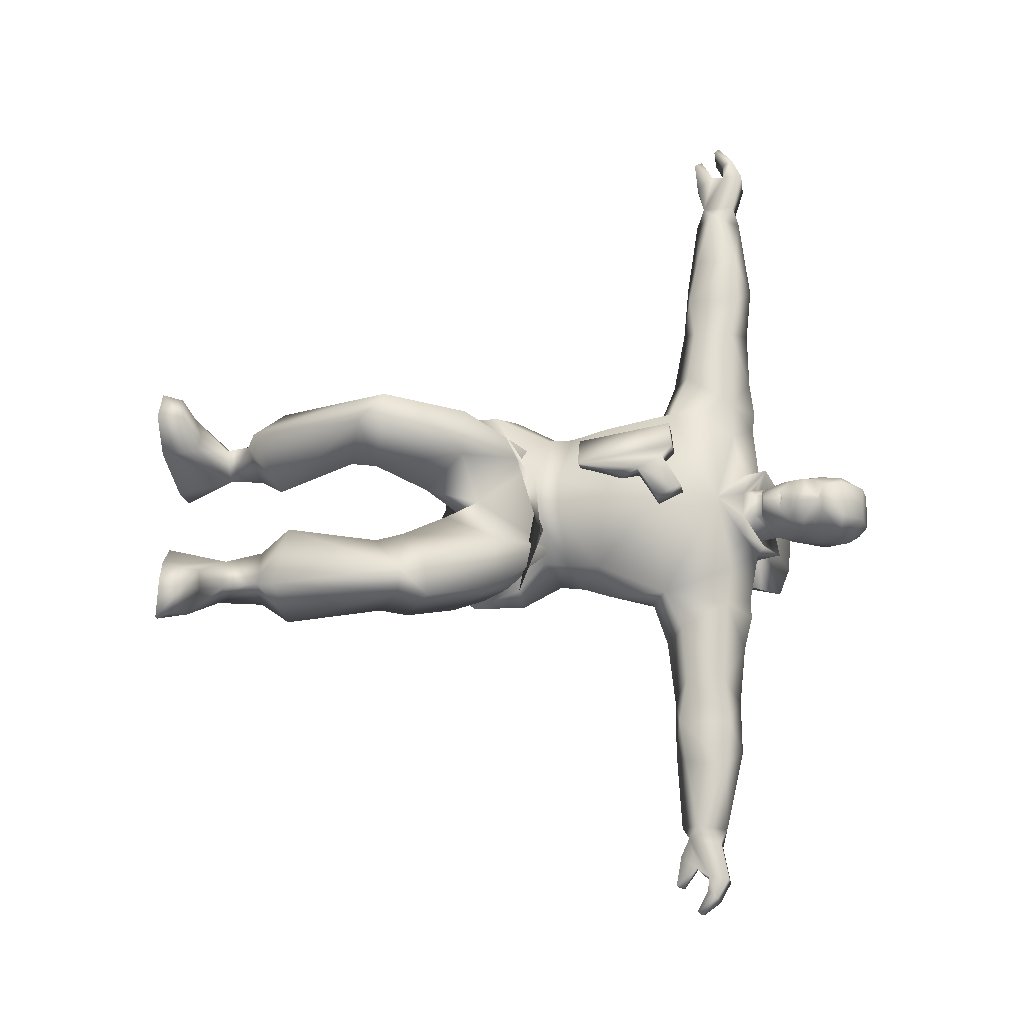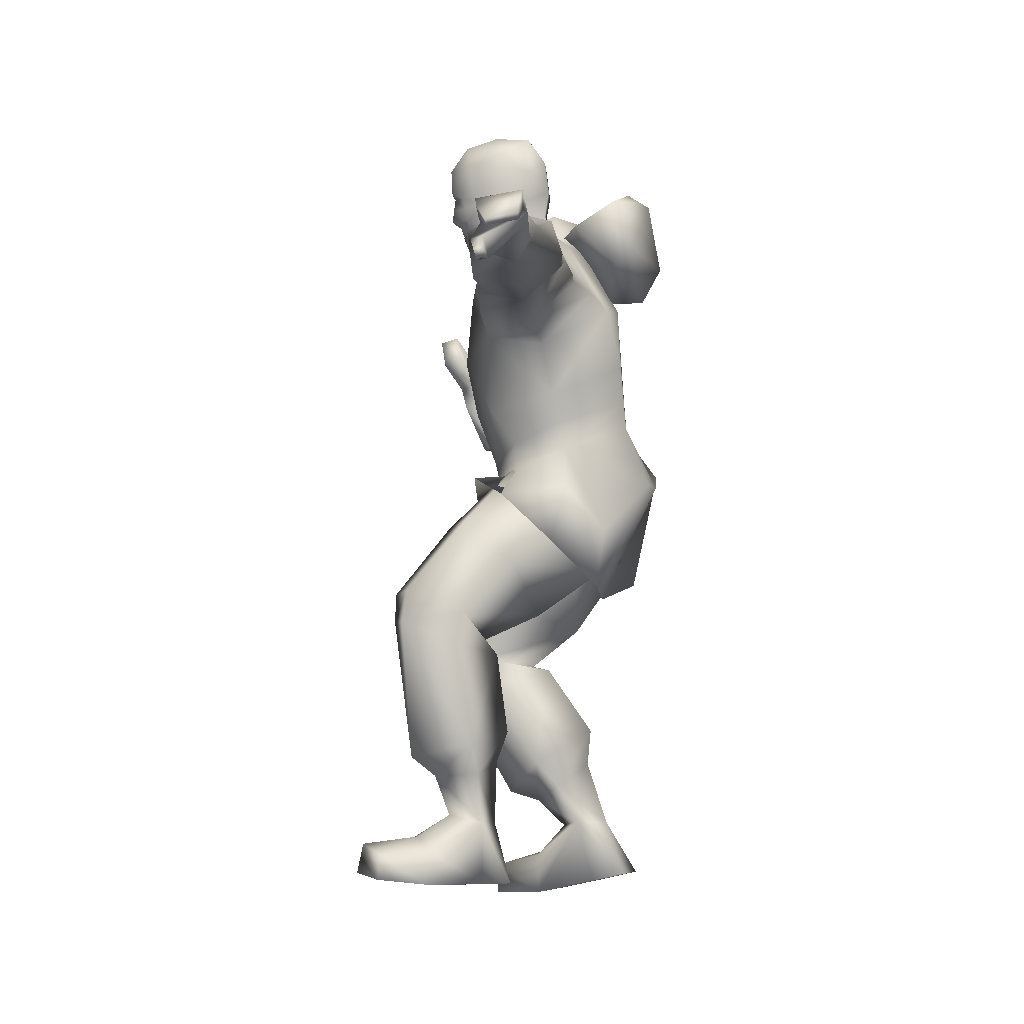
<metadata>
{"format":"obj","ext":"obj","renderer":"f3d","projection":"perspective","resolution":1024,"background":"white","views":[{"elev":0.4,"azim":88.4,"up":"+Z"},{"elev":-7.2,"azim":165.1,"up":"+Y"}]}
</metadata>
<code>
v 0.2427 0.7585 0.4952
v 0.2272 0.7913 0.4684
v 0.2423 0.7688 0.4941
v 0.2543 0.7661 0.4974
v 0.2338 0.7702 0.5201
v 0.2451 0.7678 0.5249
v 0.2071 0.795 0.5289
v 0.2354 0.7932 0.5356
v 0.2367 0.8215 0.5406
v 0.2556 0.8014 0.5382
v 0.2599 0.8168 0.5408
v 0.2816 0.8041 0.5248
v 0.2812 0.8185 0.5225
v 0.2848 0.8036 0.5155
v 0.2837 0.8176 0.5149
v 0.2765 0.8135 0.4901
v 0.2815 0.8306 0.5159
v 0.2785 0.8256 0.4907
v 0.2881 0.8341 0.5044
v 0.2695 0.8319 0.4796
v 0.2742 0.8587 0.4762
v 0.2459 0.8346 0.463
v 0.2388 0.876 0.462
v 0.2139 0.852 0.4559
v 0.3262 0.1589 0.4162
v 0.285 0.1606 0.3894
v 0.2978 0.1928 0.3692
v 0.3523 0.1791 0.4172
v 0.366 0.3252 0.4079
v 0.3674 0.3266 0.437
v 0.3621 0.3594 0.405
v 0.3651 0.3578 0.4433
v 0.2928 0.4411 0.4104
v 0.2973 0.4376 0.4713
v 0.219 0.5141 0.4541
v 0.1936 0.4996 0.5639
v 0.2506 0.4 0.571
v 0.2208 0.4043 0.6237
v 0.2759 0.3047 0.6096
v 0.2579 0.3057 0.6435
v 0.2664 0.2741 0.6108
v 0.2528 0.2722 0.6365
v 0.193 0.1423 0.5957
v 0.1253 0.1755 0.6224
v 0.3133 0.6629 0.123
v 0.2376 0.6983 0.2186
v 0.295 0.6966 0.1084
v 0.2603 0.7224 0.1803
v 0.3253 0.7148 0.1234
v 0.2947 0.7374 0.211
v 0.3435 0.711 0.2046
v 0.322 0.7177 0.2523
v 0.3115 0.6594 0.2511
v 0.3056 0.6687 0.3012
v 0.2656 0.6593 0.2704
v 0.2904 0.6641 0.361
v 0.2378 0.6528 0.338
v 0.2326 0.7553 0.3907
v 0.272 0.7264 0.4329
v 0.2652 0.6368 0.525
v 0.2024 0.5797 0.6022
v 0.1308 0.5944 0.5976
v 0.1257 0.5639 0.5866
v 0.06909 0.6219 0.5413
v 0.07071 0.5855 0.5287
v 0.06123 0.7305 0.7449
v 0.04096 0.7431 0.8668
v 0.05678 0.7599 0.786
v 0.0748 0.7617 0.8722
v 0.1038 0.7728 0.7809
v 0.1385 0.7488 0.8184
v 0.1503 0.7495 0.767
v 0.1388 0.6904 0.7678
v 0.1644 0.6942 0.7237
v 0.1133 0.6867 0.7249
v 0.1878 0.6827 0.6676
v 0.1313 0.6721 0.6554
v 0.1992 0.6599 0.6212
v 0.2732 0.8859 0.4915
v 0.2912 0.8584 0.4973
v 0.2768 0.8606 0.5358
v 0.2782 0.8359 0.5339
v 0.2506 0.8624 0.5422
v 0.2492 0.836 0.5425
v 0.2203 0.84 0.5401
v 0.2066 0.8156 0.5331
v 0.1208 0.7872 0.5484
v 0.1741 0.7668 0.4865
v 0.114 0.787 0.4651
v 0.08242 0.8168 0.5259
v 0.07885 0.8283 0.4831
v 0.06647 0.818 0.4473
v 0.09829 0.8247 0.4251
v 0.1266 0.8083 0.3937
v 0.1699 0.7776 0.4015
v 0.1334 0.7489 0.474
v 0.08318 0.7435 0.5136
v 0.3487 0.6582 0.09422
v 0.3585 0.6566 0.09795
v 0.3403 0.6678 0.1159
v 0.3183 0.6879 0.08208
v 0.3044 0.6802 0.103
v 0.319 0.6976 0.05992
v 0.3127 0.7115 0.09955
v 0.3243 0.7195 0.05947
v 0.3482 0.7045 0.1125
v 0.3675 0.7114 0.07419
v 0.3723 0.6976 0.0518
v 0.3672 0.6869 0.05983
v 0.3666 0.6751 0.03487
v 0.05774 0.489 0.4558
v 0.08163 0.4861 0.4078
v 0.04696 0.5049 0.4844
v 0.04162 0.4989 0.5366
v 0.07508 0.3836 0.5486
v 0.07592 0.4439 0.5815
v 0.1264 0.4718 0.6119
v 0.1776 0.51 0.5879
v 0.2169 0.4908 0.539
v 0.2297 0.4897 0.5019
v 0.2361 0.5175 0.5023
v 0.2232 0.5187 0.5394
v 0.1796 0.5388 0.5894
v 0.1207 0.5358 0.583
v 0.06793 0.5569 0.5296
v 0.1078 0.5496 0.4101
v 0.06871 0.753 0.9579
v 0.07431 0.7413 0.9344
v 0.07908 0.7643 0.9358
v 0.03567 0.7723 0.9206
v 0.05025 0.7595 0.8829
v 0.0309 0.7503 0.9194
v 0.04348 0.7383 0.9026
v 0.08061 0.7155 0.8914
v 0.08397 0.7071 0.9175
v 0.2598 0.7105 0.5187
v 0.2588 0.7456 0.4886
v 0.2443 0.7709 0.4573
v 0.1822 0.7993 0.4452
v 0.1714 0.7729 0.4388
v 0.1415 0.7987 0.4736
v 0.1439 0.5097 0.4923
v 0.1228 0.3592 0.4558
v 0.0701 0.3803 0.5026
v 0.123 0.4093 0.6152
v 0.1915 0.4437 0.6157
v 0.1003 0.4696 0.4763
v 0.1715 0.4108 0.5063
v 0.2017 0.3383 0.4412
v 0.2675 0.3089 0.4278
v 0.2541 0.2923 0.4257
v 0.3043 0.3357 0.3776
v 0.3123 0.3027 0.3838
v 0.4098 0.05525 0.4251
v 0.3963 0.04906 0.3818
v 0.4045 0.08624 0.4201
v 0.3454 0.09288 0.4329
v 0.2884 0.1178 0.4411
v 0.3115 0.1169 0.4114
v 0.2801 0.1085 0.3914
v 0.2549 0.1739 0.4246
v 0.09263 0.6939 0.7862
v 0.06957 0.7181 0.7306
v 0.07495 0.7429 0.7291
v 0.08121 0.7312 0.6845
v 0.1236 0.7655 0.7228
v 0.1486 0.7654 0.6612
v 0.1708 0.7391 0.723
v 0.2034 0.025 0.6172
v 0.1662 0.02644 0.5715
v 0.2025 0.05682 0.6172
v 0.1726 0.05233 0.6389
v 0.1224 0.02916 0.6224
v 0.1295 0.06358 0.6161
v 0.07713 0.04246 0.574
v 0.09588 0.1049 0.5753
v 0.09332 0.1065 0.5383
v 0.1476 0.417 0.4819
v 0.1864 0.4203 0.512
v 0.1247 0.3289 0.5521
v 0.1715 0.2878 0.5778
v 0.1535 0.2843 0.571
v 0.1895 0.3006 0.642
v 0.1882 0.2692 0.6329
v 0.09613 0.4706 0.4872
v 0.05907 0.423 0.5107
v 0.07654 0.4055 0.5242
v 0.1082 0.4707 0.5857
v 0.148 0.3681 0.6282
v 0.2352 0.6881 0.2363
v 0.2395 0.7129 0.238
v 0.2179 0.7064 0.2784
v 0.2753 0.7374 0.2696
v 0.2583 0.7449 0.3334
v 0.3118 0.7131 0.3006
v 0.2769 0.7213 0.3906
v 0.1032 0.3995 0.446
v 0.1289 0.3893 0.4402
v 0.1603 0.4701 0.3999
v 0.2476 0.3899 0.3806
v 0.3358 0.6815 0.02889
v 0.3276 0.6952 0.04512
v 0.3621 0.6886 0.07496
v 0.3491 0.6775 0.1321
v 0.05323 0.7325 0.9704
v 0.05288 0.7381 0.975
v 0.02875 0.7614 0.9441
v 0.02891 0.7499 0.9367
v 0.0253 0.7385 0.9559
v 0.06912 0.7415 0.9498
v 0.1298 0.1078 0.5371
v 0.1655 0.06925 0.5763
v 0.1336 0.1033 0.5764
v 0.164 0.1326 0.5805
v 0.1524 0.1488 0.5367
v 0.2587 0.8164 0.4745
v 0.2297 0.8101 0.4629
v 0.2541 0.7899 0.4797
v 0.2724 0.7989 0.4895
v 0.261 0.8882 0.528
v 0.2152 0.8812 0.5326
v 0.1908 0.8574 0.5248
v 0.0994 0.6967 0.4658
v 0.1377 0.7664 0.4743
v 0.07544 0.6858 0.5676
v 0.1195 0.6149 0.3913
v 0.1887 0.7657 0.5268
v 0.2128 0.7767 0.5512
v 0.2423 0.7488 0.5373
v 0.157 0.8039 0.5204
v 0.1588 0.7734 0.503
v 0.1966 0.7032 0.321
v 0.1866 0.7002 0.3493
v 0.2082 0.7558 0.3595
v 0.3577 0.6764 0.08145
v 0.3637 0.6599 0.05987
v 0.3607 0.6525 0.06222
v 0.3722 0.6584 0.06291
v 0.3688 0.65 0.0655
v 0.3696 0.6738 0.08523
v 0.3396 0.07864 0.3811
v 0.3926 0.07503 0.3865
v 0.04467 0.728 0.8786
v 0.08612 0.7523 0.8947
v 0.09776 0.7237 0.8825
v 0.06312 0.7091 0.87
v 0.08587 0.7262 0.9324
v 0.07246 0.7046 0.9503
v 0.074 0.7134 0.9535
v 0.06541 0.7149 0.9506
v 0.07395 0.7087 0.9144
v 0.0991 0.7161 0.6105
v 0.08932 0.7042 0.5857
v 0.09025 0.7224 0.6386
v 0.2701 0.7868 0.5174
v 0.2696 0.7857 0.5037
v 0.2712 0.7883 0.5177
v 0.2637 0.7669 0.516
v 0.2705 0.7854 0.5176
v 0.27 0.7867 0.5172
v 0.2615 0.7871 0.5277
v 0.1412 0.6746 0.3719
v 0.1989 0.5828 0.395
v 0.1878 0.5535 0.4028
v 0.2713 0.6452 0.403
v 0.2135 0.6373 0.3859
v 0.101 0.7583 0.4017
v 0.07188 0.7066 0.456
v 0.05291 0.7442 0.4473
v 0.06424 0.763 0.5101
v 0.2181 0.7363 0.5941
v 0.1964 0.7365 0.6337
v 0.1642 0.7677 0.6002
v 0.1847 0.7727 0.543
v 0.2276 0.745 0.544
v 0.1097 0.213 0.5465
v 0.1129 0.1744 0.5486
v 0.2391 0.2076 0.4375
v 0.2338 0.7607 0.5212
v 0.2449 0.7445 0.4968
v 0.2352 0.7464 0.5237
v 0.155 0.07274 0.5957
v 0.1187 0.1489 0.589
v 0.2616 0.8283 0.5403
v 0.2801 0.8307 0.5202
v 0.2506 0.7407 0.4753
v 0.2149 0.7671 0.4472
v 0.1802 0.754 0.3962
v 0.2578 0.5661 0.4347
v 0.2519 0.577 0.5253
v 0.2693 0.4957 0.4709
v 0.2398 0.4677 0.5652
v 0.2286 0.502 0.4367
v 0.1886 0.478 0.3802
v 0.1808 0.5251 0.4047
v 0.1419 0.4317 0.387
v 0.205 0.4162 0.3795
v 0.2553 0.4699 0.4047
v 0.1408 0.6509 0.6057
v 0.1252 0.7708 0.6097
v 0.2488 0.6472 0.5598
v 0.2286 0.6575 0.5993
v 0.2075 0.5501 0.5772
v 0.2343 0.5424 0.5602
v 0.2234 0.5453 0.5868
v 0.2209 0.5469 0.553
v 0.2599 0.5908 0.5497
v 0.244 0.5956 0.5402
v 0.2641 0.6125 0.5543
v 0.2482 0.6173 0.5446
v 0.2647 0.6422 0.5695
v 0.2932 0.6623 0.5337
v 0.2612 0.6549 0.582
v 0.2452 0.6597 0.5725
v 0.2446 0.6527 0.6089
v 0.3324 0.7059 0.0378
v 0.3382 0.6867 0.025
v 0.3693 0.6802 0.03047
v 0.3368 0.6641 0.2066
v 0.2861 0.6587 0.2088
v 0.3467 0.09389 0.4105
v 0.2577 0.1078 0.4216
v 0.1325 0.7012 0.8179
v 0.1875 0.8677 0.464
v 0.1703 0.8355 0.502
v 0.1829 0.8333 0.4642
v 0.1752 0.8077 0.5029
v 0.1865 0.8056 0.4686
v 0.2763 0.7975 0.5101
v 0.2714 0.7983 0.525
v 0.2074 0.7612 0.4623
v 0.2128 0.3571 0.5266
v 0.2356 0.2958 0.5562
v 0.1436 0.778 0.5218
v 0.1243 0.7643 0.563
v 0.1587 0.7702 0.6231
v 0.2426 0.7555 0.3701
v 0.2279 0.2655 0.5589
v 0.1818 0.1759 0.5245
v 0.3192 0.2978 0.4673
v 0.3003 0.194 0.4798
v 0.3127 0.3296 0.4746
v 0.2448 0.04312 0.4044
v 0.2799 0.04278 0.3914
v 0.2481 0.04827 0.4469
v 0.2826 0.05024 0.4549
v 0.3538 0.0518 0.4428
v 0.3458 0.04379 0.3765
v 0.2321 0.5306 0.4338
v 0.1106 0.5781 0.4093
v 0.1152 0.04087 0.5224
v 0.1678 0.02702 0.6459
v 0.2412 0.897 0.4801
v 0.2057 0.8949 0.4689
v 0.1751 0.8698 0.5011
v 0.194 0.8968 0.5053
v 0.2292 0.8991 0.5166
v 0.1175 0.7392 0.4124
v 0.1428 0.3703 0.4122
v 0.2937 0.1614 0.4511
v 0.258 0.3809 0.4942
v 0.1629 0.6926 0.3644
v 0.2772 0.6672 0.5243
v 0.2762 0.638 0.5102
v 0.2921 0.6332 0.5199
v 0.1102 0.7052 0.4689
v 0.1718 0.771 0.464
v 0.025 0.744 0.96
v 0.06417 0.7071 0.9476
v 0.07427 0.7286 0.9281
v 0.05613 0.04986 0.544
v 0.08261 0.04847 0.5103
f 2 331 1
f 3 2 1
f 4 2 3
f 5 4 3
f 6 4 5
f 7 6 5
f 8 6 7
f 9 8 7
f 10 8 9
f 11 10 9
f 12 10 11
f 13 12 11
f 14 12 13
f 15 14 13
f 16 14 15
f 17 16 15
f 18 16 17
f 19 18 17
f 20 18 19
f 21 20 19
f 22 20 21
f 23 22 21
f 24 22 23
f 354 24 23
f 324 24 354
f 25 26 27
f 25 27 28
f 28 27 29
f 28 29 30
f 30 29 31
f 30 31 32
f 32 31 33
f 32 33 34
f 34 33 35
f 34 35 179
f 179 35 36
f 179 36 37
f 37 36 38
f 37 38 39
f 39 38 40
f 39 40 41
f 41 40 42
f 41 42 43
f 43 42 44
f 43 44 214
f 214 44 283
f 46 320 45
f 47 46 45
f 48 46 47
f 49 48 47
f 50 48 49
f 51 50 49
f 52 50 51
f 53 52 51
f 54 52 53
f 55 54 53
f 56 54 55
f 57 56 55
f 265 56 57
f 266 265 57
f 58 234 337
f 196 58 337
f 59 58 196
f 265 59 196
f 136 59 265
f 60 136 265
f 78 136 60
f 61 78 60
f 62 78 61
f 63 62 61
f 64 62 63
f 65 64 63
f 350 64 65
f 67 246 66
f 68 67 66
f 69 67 68
f 70 69 68
f 71 69 70
f 72 71 70
f 73 71 72
f 74 73 72
f 75 73 74
f 76 75 74
f 77 75 76
f 78 77 76
f 299 77 78
f 79 23 21
f 80 79 21
f 81 79 80
f 82 81 80
f 83 81 82
f 84 83 82
f 85 83 84
f 9 85 84
f 86 85 9
f 7 86 9
f 327 86 7
f 227 327 7
f 231 327 227
f 87 88 89
f 87 89 90
f 90 89 91
f 90 91 92
f 92 91 93
f 92 93 94
f 94 93 89
f 94 89 95
f 95 89 88
f 95 88 96
f 96 88 87
f 96 87 97
f 100 99 98
f 101 100 98
f 102 100 101
f 103 102 101
f 104 102 103
f 105 104 103
f 106 104 105
f 107 106 105
f 203 106 107
f 108 203 107
f 109 203 108
f 110 109 108
f 143 112 111
f 113 143 111
f 144 143 113
f 114 144 113
f 115 144 114
f 116 115 114
f 145 115 116
f 117 145 116
f 146 145 117
f 118 146 117
f 119 146 118
f 121 349 120
f 119 121 120
f 122 121 119
f 118 122 119
f 123 122 118
f 124 123 118
f 63 123 124
f 125 63 124
f 65 63 125
f 126 65 125
f 350 65 126
f 128 210 127
f 129 128 127
f 244 128 129
f 130 244 129
f 131 244 130
f 132 131 130
f 243 131 132
f 133 243 132
f 134 243 133
f 251 134 133
f 135 134 251
f 136 281 280
f 137 136 280
f 286 136 137
f 138 286 137
f 287 286 138
f 139 287 138
f 140 287 139
f 141 140 139
f 224 140 141
f 334 224 141
f 143 142 359
f 144 142 143
f 115 142 144
f 145 142 115
f 146 142 145
f 292 142 146
f 291 142 292
f 298 142 291
f 297 142 298
f 359 142 297
f 179 147 148
f 179 148 361
f 361 148 149
f 361 149 342
f 342 149 150
f 342 150 151
f 151 150 152
f 151 152 153
f 153 152 29
f 153 29 27
f 154 155 156
f 154 156 347
f 347 156 157
f 347 157 158
f 158 157 159
f 158 159 25
f 25 159 160
f 25 160 26
f 26 160 322
f 26 322 161
f 66 246 162
f 163 66 162
f 164 66 163
f 165 164 163
f 166 164 165
f 167 166 165
f 168 166 167
f 272 168 167
f 76 168 272
f 78 76 272
f 169 170 171
f 169 171 352
f 352 171 172
f 352 172 173
f 173 172 174
f 173 174 175
f 175 174 176
f 175 176 371
f 371 176 177
f 371 177 372
f 178 179 332
f 178 332 180
f 180 332 333
f 180 333 181
f 181 333 182
f 181 182 183
f 183 182 184
f 183 184 42
f 42 184 44
f 185 179 178
f 185 178 186
f 186 178 187
f 186 187 188
f 188 187 189
f 188 189 38
f 38 189 183
f 38 183 40
f 40 183 42
f 190 320 46
f 191 190 46
f 192 190 191
f 193 192 191
f 194 192 193
f 195 194 193
f 196 194 195
f 56 196 195
f 265 196 56
f 148 147 197
f 148 197 198
f 198 197 199
f 198 199 200
f 200 199 33
f 200 33 152
f 152 33 31
f 152 31 29
f 110 318 317
f 201 110 317
f 109 110 201
f 202 109 201
f 203 109 202
f 103 203 202
f 240 203 103
f 235 240 103
f 100 102 45
f 204 100 45
f 106 100 204
f 49 106 204
f 104 106 49
f 47 104 49
f 102 104 47
f 45 102 47
f 127 210 205
f 206 127 205
f 207 127 206
f 368 207 206
f 208 207 368
f 209 208 368
f 210 208 209
f 205 210 209
f 170 211 212
f 212 211 213
f 213 211 214
f 214 211 215
f 215 211 177
f 177 211 372
f 372 211 351
f 351 211 170
f 20 216 18
f 22 216 20
f 217 216 22
f 2 216 217
f 218 216 2
f 219 216 218
f 16 216 219
f 18 216 16
f 220 79 81
f 83 220 81
f 221 220 83
f 85 221 83
f 222 221 85
f 86 222 85
f 325 222 86
f 327 325 86
f 224 223 288
f 335 223 224
f 225 223 335
f 64 223 225
f 226 223 64
f 262 223 226
f 288 223 262
f 281 228 227
f 229 228 281
f 275 228 229
f 274 228 275
f 230 228 274
f 231 228 230
f 227 228 231
f 191 46 48
f 50 191 48
f 193 191 50
f 52 193 50
f 195 193 52
f 54 195 52
f 56 195 54
f 55 320 190
f 192 55 190
f 57 55 192
f 232 57 192
f 233 57 232
f 234 233 232
f 362 233 234
f 236 235 98
f 237 236 98
f 238 236 237
f 239 238 237
f 240 238 239
f 99 240 239
f 100 240 99
f 343 322 160
f 343 160 344
f 344 160 241
f 344 241 348
f 348 241 242
f 348 242 155
f 155 242 156
f 131 243 67
f 69 131 67
f 244 131 69
f 245 244 69
f 134 244 245
f 246 134 245
f 243 134 246
f 247 134 135
f 248 247 135
f 249 247 248
f 369 249 248
f 250 249 369
f 251 250 369
f 370 250 251
f 77 253 252
f 254 77 252
f 165 77 254
f 300 165 254
f 167 165 300
f 336 167 300
f 272 167 336
f 168 76 74
f 72 168 74
f 166 168 72
f 70 166 72
f 164 166 70
f 68 164 70
f 66 164 68
f 257 256 255
f 329 256 257
f 219 256 329
f 4 256 219
f 258 256 4
f 259 256 258
f 260 256 259
f 259 261 260
f 258 261 259
f 6 261 258
f 10 261 6
f 330 261 10
f 257 261 330
f 255 261 257
f 226 263 262
f 264 263 226
f 289 263 264
f 265 263 289
f 266 263 265
f 262 263 266
f 267 268 269
f 267 269 92
f 92 269 270
f 92 270 90
f 90 270 97
f 90 97 87
f 78 271 136
f 272 271 78
f 273 271 272
f 274 271 273
f 275 271 274
f 136 271 275
f 182 276 44
f 44 276 283
f 283 276 277
f 277 276 215
f 215 276 339
f 339 276 182
f 27 278 151
f 151 278 341
f 341 278 360
f 360 278 161
f 161 278 26
f 26 278 27
f 7 279 227
f 5 279 7
f 1 279 5
f 280 279 1
f 281 279 280
f 227 279 281
f 172 171 282
f 172 282 174
f 174 282 213
f 174 213 176
f 176 213 214
f 176 214 283
f 284 9 84
f 82 284 84
f 285 284 82
f 17 285 82
f 13 285 17
f 15 13 17
f 59 136 286
f 287 59 286
f 58 59 287
f 288 58 287
f 234 58 288
f 60 265 289
f 290 60 289
f 61 60 290
f 122 61 290
f 123 61 122
f 120 293 298
f 291 120 298
f 119 120 291
f 292 119 291
f 146 119 292
f 295 294 293
f 296 294 295
f 297 294 296
f 298 294 297
f 293 294 298
f 299 78 62
f 225 299 62
f 253 299 225
f 335 253 225
f 300 253 335
f 305 304 315
f 315 304 313
f 313 304 311
f 311 304 309
f 309 304 307
f 308 306 310
f 310 306 301
f 301 306 314
f 314 306 302
f 302 306 303
f 304 305 306
f 304 306 307
f 307 306 308
f 307 308 309
f 309 308 310
f 311 312 301
f 311 301 313
f 313 301 314
f 313 314 315
f 315 314 302
f 202 316 105
f 317 316 202
f 318 316 317
f 108 316 318
f 105 316 108
f 204 319 51
f 45 319 204
f 320 319 45
f 53 319 320
f 51 319 53
f 159 321 241
f 241 321 242
f 242 321 156
f 156 321 157
f 157 321 159
f 347 158 346
f 346 158 345
f 345 158 322
f 322 158 360
f 360 158 25
f 328 331 2
f 217 328 2
f 326 328 217
f 24 326 217
f 324 326 24
f 124 117 116
f 114 124 116
f 125 124 114
f 113 125 114
f 111 125 113
f 73 75 162
f 323 73 162
f 71 73 323
f 245 71 323
f 69 71 245
f 208 132 130
f 128 132 208
f 247 132 128
f 370 132 247
f 133 132 370
f 324 356 355
f 325 324 355
f 326 324 325
f 327 326 325
f 328 326 327
f 14 16 219
f 329 14 219
f 12 14 329
f 330 12 329
f 10 12 330
f 138 280 331
f 367 138 331
f 139 138 367
f 141 139 367
f 141 367 231
f 230 141 231
f 334 141 230
f 274 334 230
f 95 358 94
f 94 358 267
f 267 358 268
f 268 358 366
f 332 179 37
f 332 37 333
f 333 37 39
f 333 39 41
f 178 180 187
f 187 180 189
f 189 180 183
f 183 180 181
f 335 334 274
f 273 335 274
f 300 335 273
f 336 300 273
f 234 232 192
f 194 234 192
f 337 234 194
f 196 337 194
f 338 333 41
f 338 41 339
f 339 41 43
f 339 43 214
f 340 341 30
f 340 30 342
f 342 30 32
f 342 32 34
f 150 149 152
f 152 149 200
f 200 149 198
f 198 149 148
f 343 344 345
f 345 344 346
f 346 344 347
f 347 344 348
f 349 295 293
f 264 295 349
f 350 295 264
f 126 295 350
f 351 170 175
f 175 170 173
f 173 170 352
f 352 170 169
f 353 79 220
f 357 353 220
f 354 353 357
f 356 354 357
f 355 221 222
f 356 221 355
f 357 221 356
f 220 221 357
f 358 95 96
f 358 96 366
f 366 96 97
f 112 359 296
f 295 112 296
f 126 112 295
f 121 122 290
f 289 121 290
f 349 121 289
f 28 30 341
f 28 341 25
f 25 341 360
f 130 129 127
f 207 130 127
f 208 130 207
f 75 77 165
f 163 75 165
f 162 75 163
f 171 170 212
f 171 212 282
f 282 212 213
f 19 17 82
f 80 19 82
f 21 19 80
f 11 9 284
f 285 11 284
f 13 11 285
f 34 179 361
f 34 361 342
f 288 262 362
f 234 288 362
f 136 275 229
f 281 136 229
f 312 311 309
f 312 309 365
f 310 301 363
f 310 363 364
f 303 305 315
f 303 315 302
f 364 363 312
f 364 312 365
f 310 364 365
f 310 365 309
f 268 366 97
f 268 97 270
f 111 112 126
f 125 111 126
f 100 106 203
f 240 100 203
f 99 239 237
f 98 99 237
f 235 236 238
f 240 235 238
f 101 98 235
f 103 101 235
f 182 333 338
f 182 338 339
f 340 342 151
f 340 151 341
f 155 154 347
f 155 347 348
f 367 328 327
f 231 367 327
f 128 244 134
f 247 128 134
f 205 209 368
f 206 205 368
f 369 248 135
f 251 369 135
f 249 250 370
f 247 249 370
f 246 245 323
f 162 246 323
f 300 254 252
f 253 300 252
f 175 371 372
f 175 372 351
f 283 277 177
f 283 177 176
f 23 79 353
f 354 23 353
f 4 219 218
f 2 4 218
f 33 199 35
f 140 224 288
f 288 287 140
f 262 266 362
f 264 349 289
f 226 350 264
f 94 267 92
f 359 112 143
f 188 38 36
f 334 335 224
f 64 225 62
f 63 61 123
f 303 306 305
f 363 301 312
f 270 269 268
f 350 226 64
f 93 91 89
f 272 336 273
f 320 55 53
f 202 105 103
f 108 107 105
f 49 204 51
f 318 110 108
f 201 317 202
f 233 362 57
f 57 362 266
f 44 184 182
f 214 215 339
f 153 27 151
f 343 345 322
f 159 241 160
f 360 161 322
f 367 331 328
f 5 3 1
f 296 359 297
f 117 124 118
f 331 280 1
f 120 349 293
f 280 138 137
f 210 128 208
f 246 67 243
f 251 133 370
f 77 299 253
f 277 215 177
f 356 324 354
f 355 222 325
f 24 217 22
f 258 4 6
f 10 6 8
f 257 330 329
f 260 261 256
f 256 261 255
f 199 197 147
f 185 186 188
f 185 188 36
f 185 36 35
f 185 35 199
f 179 185 199
f 147 179 199

</code>
